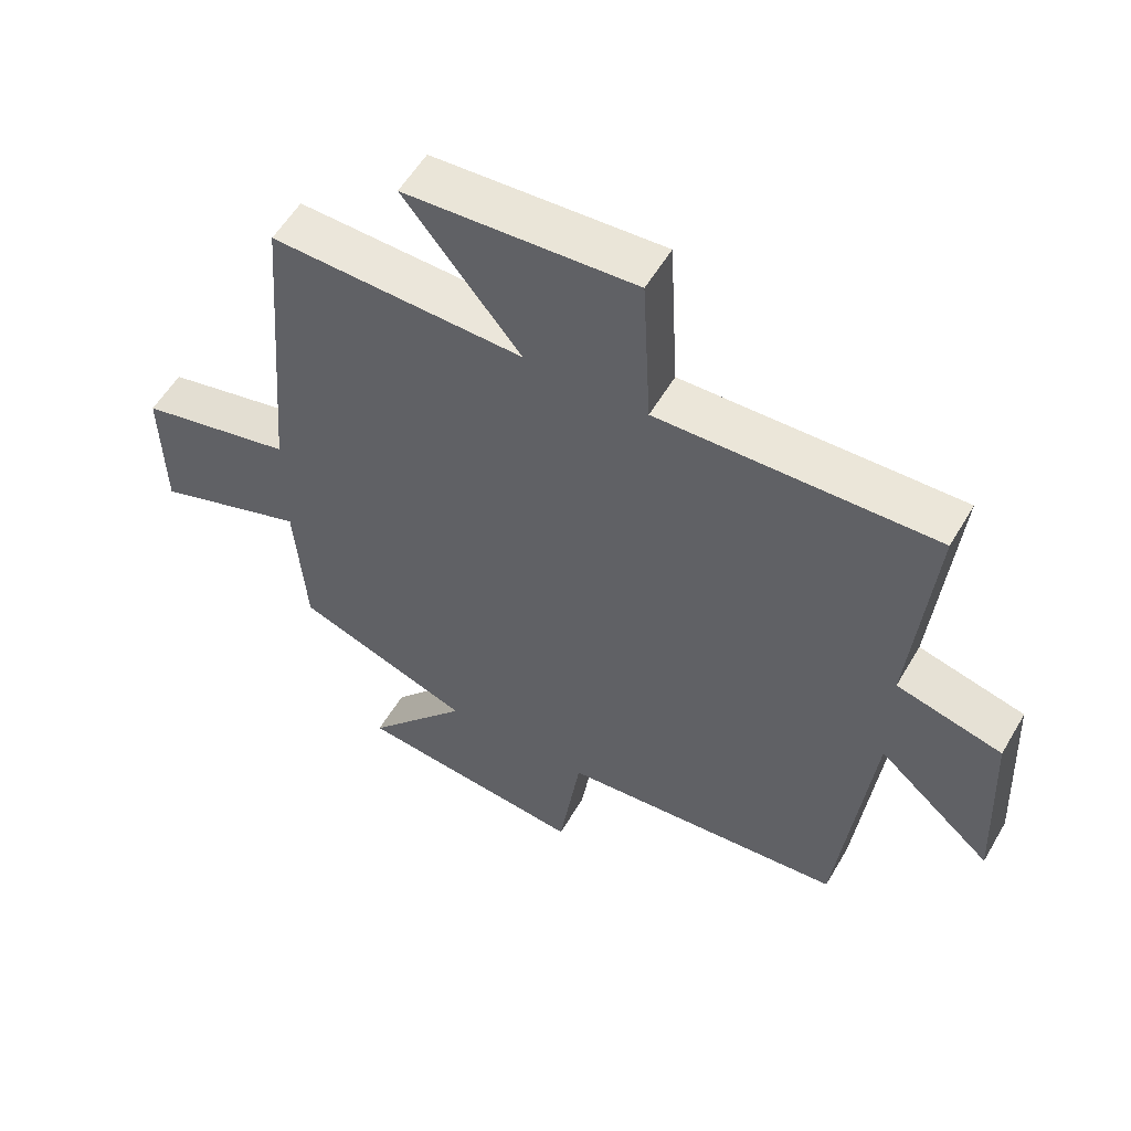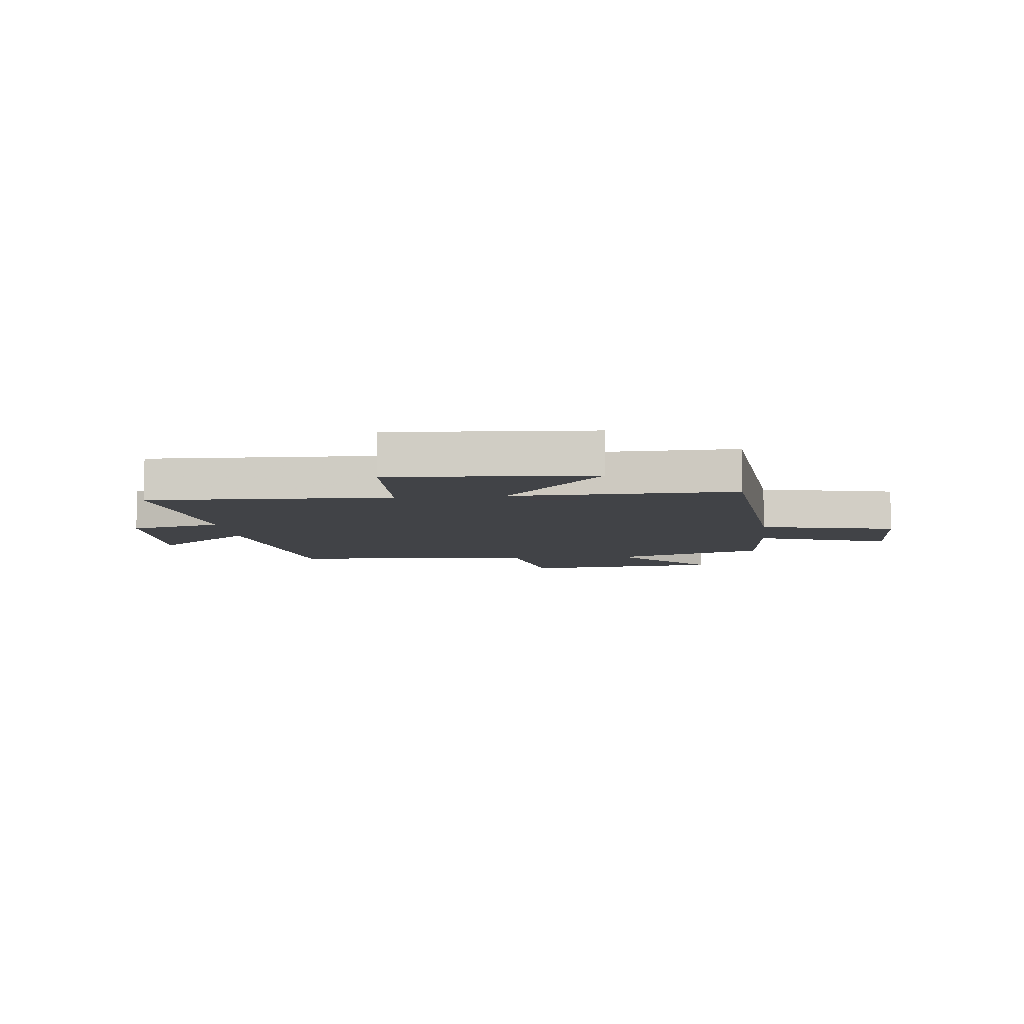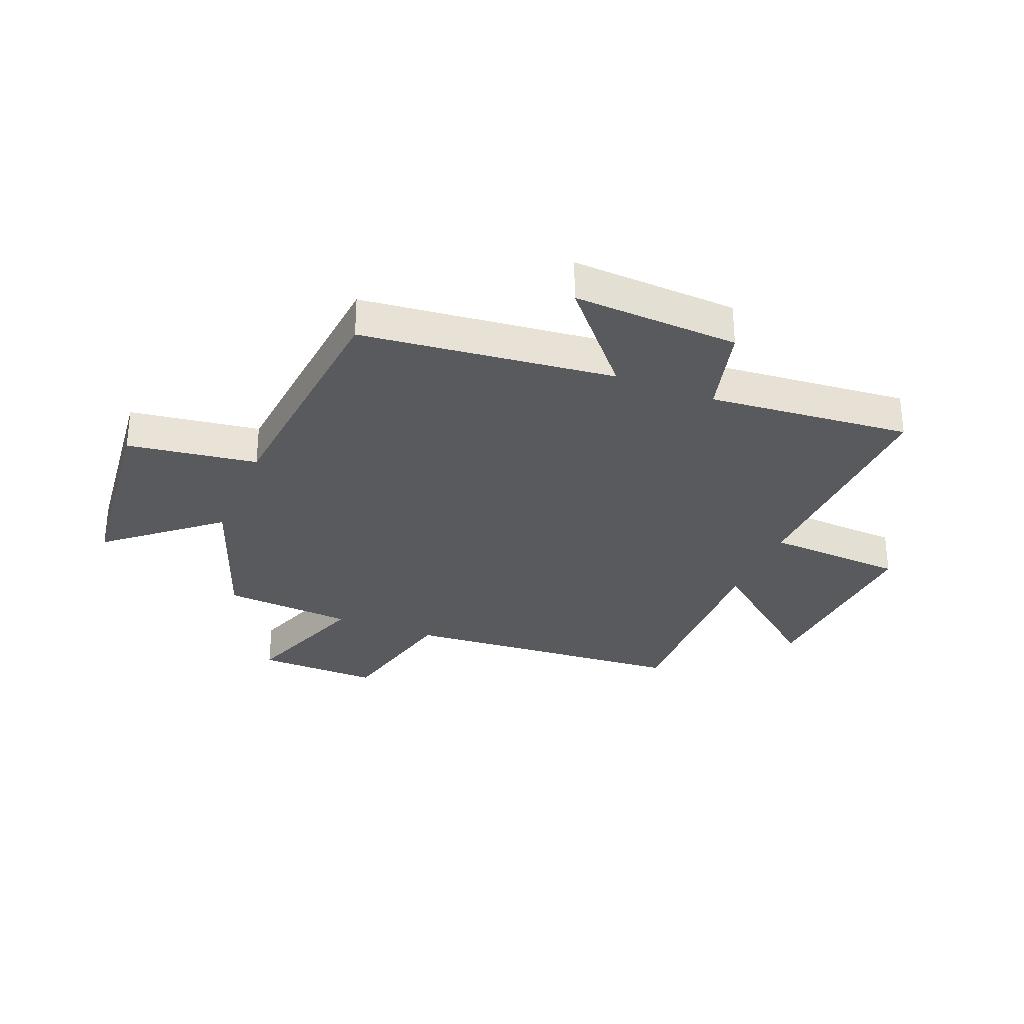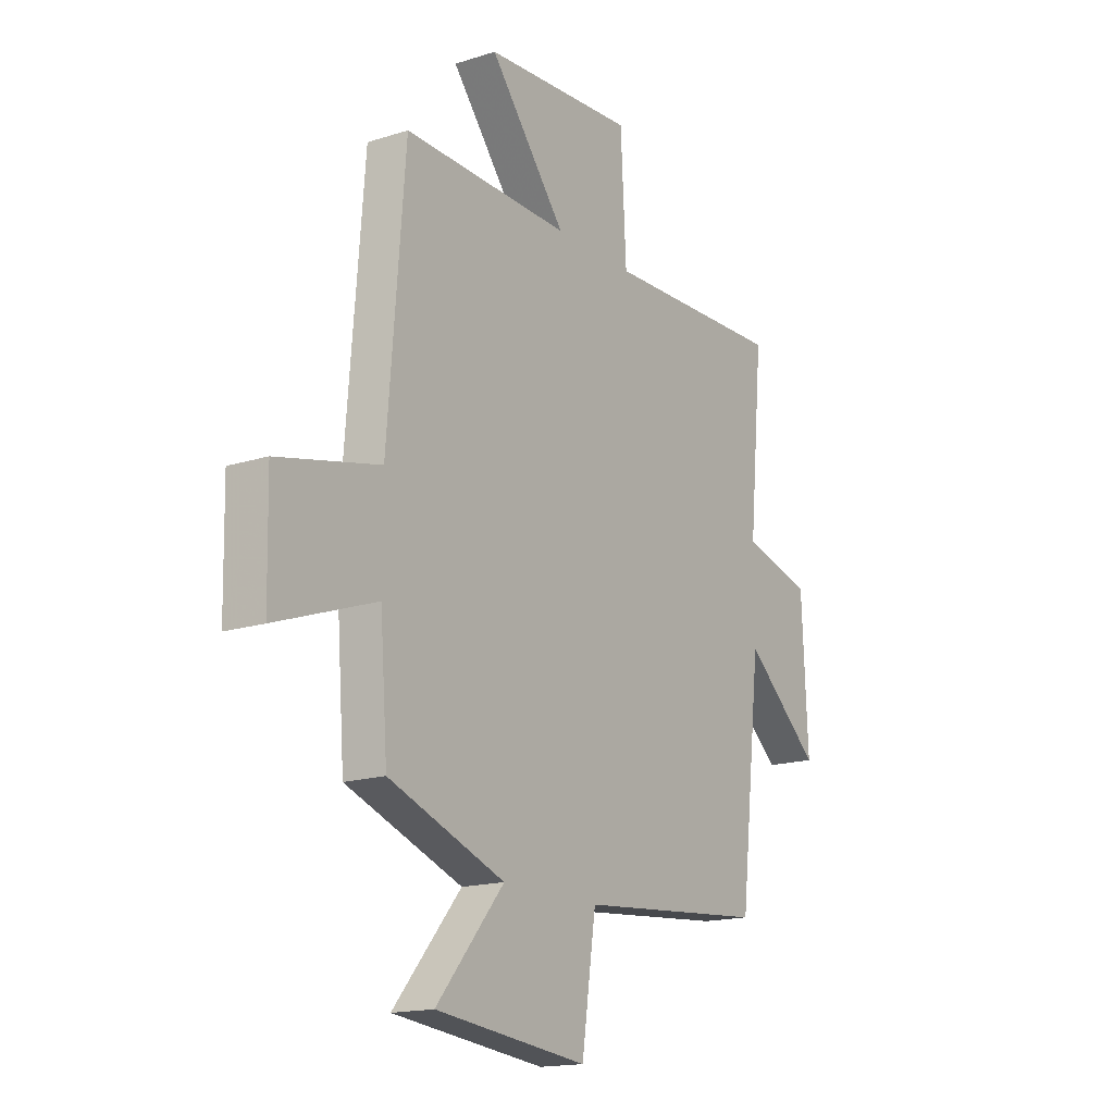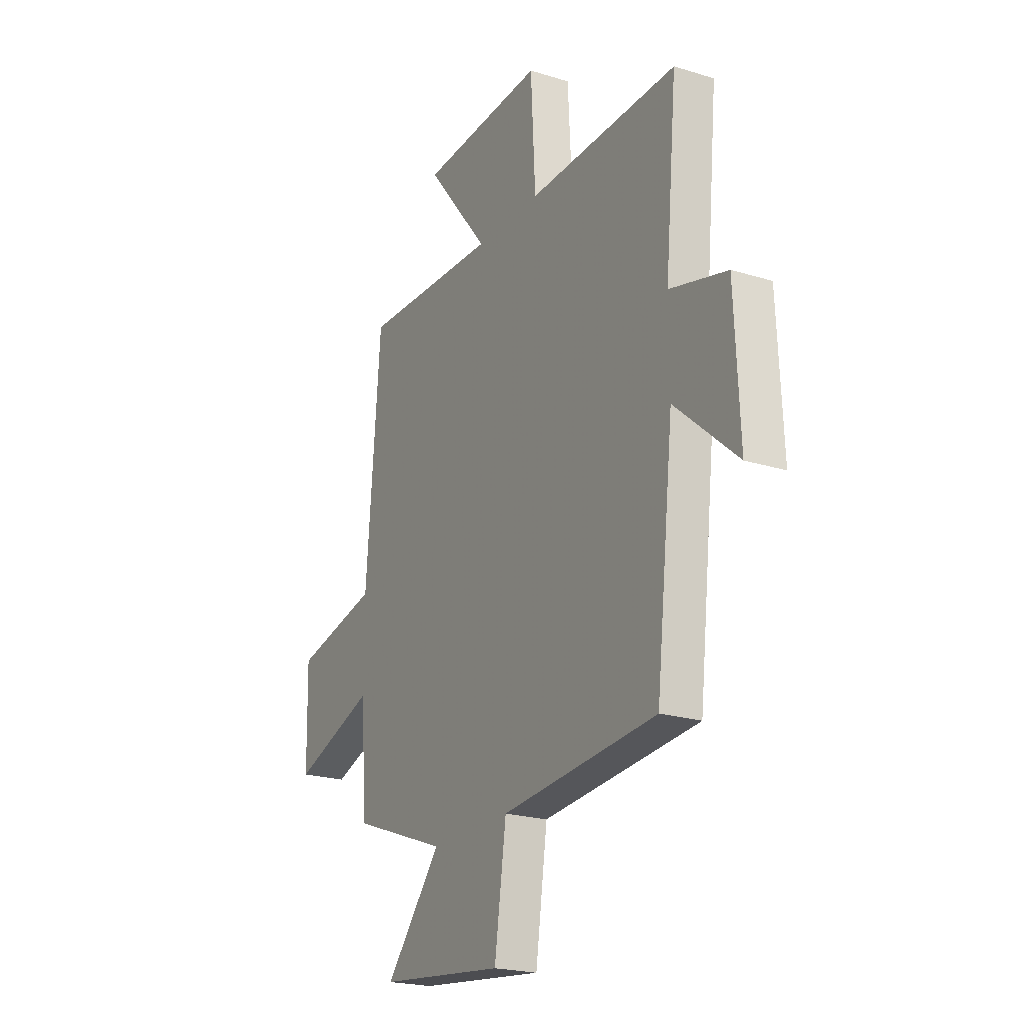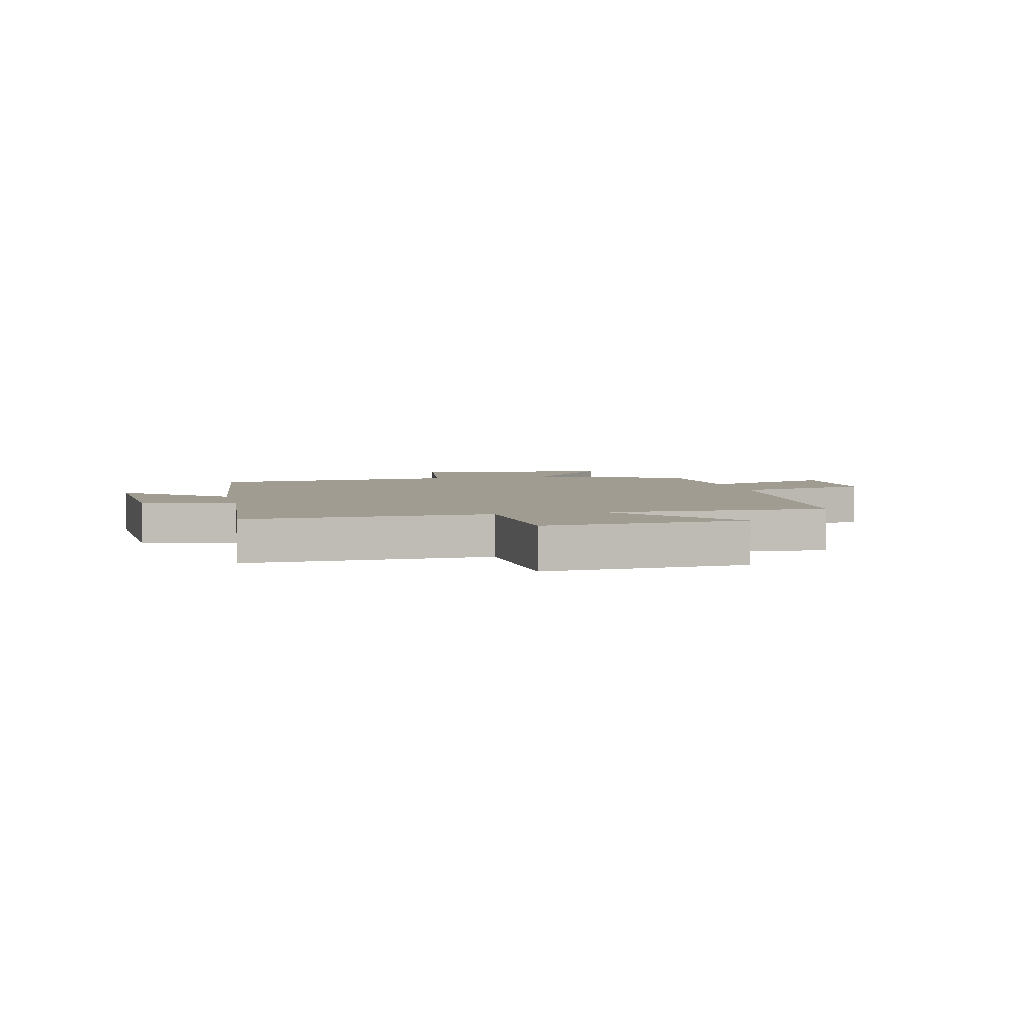
<metadata>
{"format":"obj","ext":"obj","renderer":"f3d","projection":"perspective","resolution":1024,"background":"white","views":[{"elev":55.9,"azim":-150.0,"up":"+Z"},{"elev":-7.1,"azim":6.2,"up":"+Y"},{"elev":-30.6,"azim":-112.2,"up":"+Y"},{"elev":-16.4,"azim":123.2,"up":"+Z"},{"elev":-21.8,"azim":-118.6,"up":"+Z"},{"elev":4.3,"azim":-13.0,"up":"+Y"}]}
</metadata>
<code>
v 0.46 0.07 0.511
v 0.5 0.07 0.013
v 0.736 0.07 -0.041
v 0.732 0.07 -0.255
v 0.5 0.07 -0.173
v 0.483 0.07 -0.401
v 0.214 0.07 -0.5
v 0.371 0.07 -0.686
v 0.019 0.07 -0.726
v -0.014 0.07 -0.5
v -0.45 0.07 -0.462
v -0.5 0.07 -0.021
v -0.675 0.07 -0.173
v -0.661 0.07 0.117
v -0.5 0.07 0.159
v -0.533 0.07 0.512
v -0.112 0.07 0.5
v -0.099 0.07 0.742
v 0.251 0.07 0.72
v 0.074 0.07 0.5
v 0.46 0 0.511
v 0.5 0 0.013
v 0.736 0 -0.041
v 0.732 0 -0.255
v 0.5 0 -0.173
v 0.483 0 -0.401
v 0.214 0 -0.5
v 0.371 0 -0.686
v 0.019 0 -0.726
v -0.014 0 -0.5
v -0.45 0 -0.462
v -0.5 0 -0.021
v -0.675 0 -0.173
v -0.661 0 0.117
v -0.5 0 0.159
v -0.533 0 0.512
v -0.112 0 0.5
v -0.099 0 0.742
v 0.251 0 0.72
v 0.074 0 0.5
f 17 18 19 20
f 15 16 17
f 15 17 20
f 12 13 14 15
f 20 1 2
f 15 20 2
f 12 15 2
f 11 12 2
f 10 11 2
f 7 8 9 10
f 7 10 2
f 6 7 2
f 5 6 2
f 2 3 4 5
f 40 39 38 37
f 37 36 35
f 40 37 35
f 35 34 33 32
f 22 21 40
f 22 40 35
f 22 35 32
f 22 32 31
f 22 31 30
f 30 29 28 27
f 22 30 27
f 22 27 26
f 22 26 25
f 25 24 23 22
f 1 21 22 2
f 2 22 23 3
f 3 23 24 4
f 4 24 25 5
f 5 25 26 6
f 6 26 27 7
f 7 27 28 8
f 8 28 29 9
f 9 29 30 10
f 10 30 31 11
f 11 31 32 12
f 12 32 33 13
f 13 33 34 14
f 14 34 35 15
f 15 35 36 16
f 16 36 37 17
f 17 37 38 18
f 18 38 39 19
f 19 39 40 20
f 20 40 21 1

</code>
